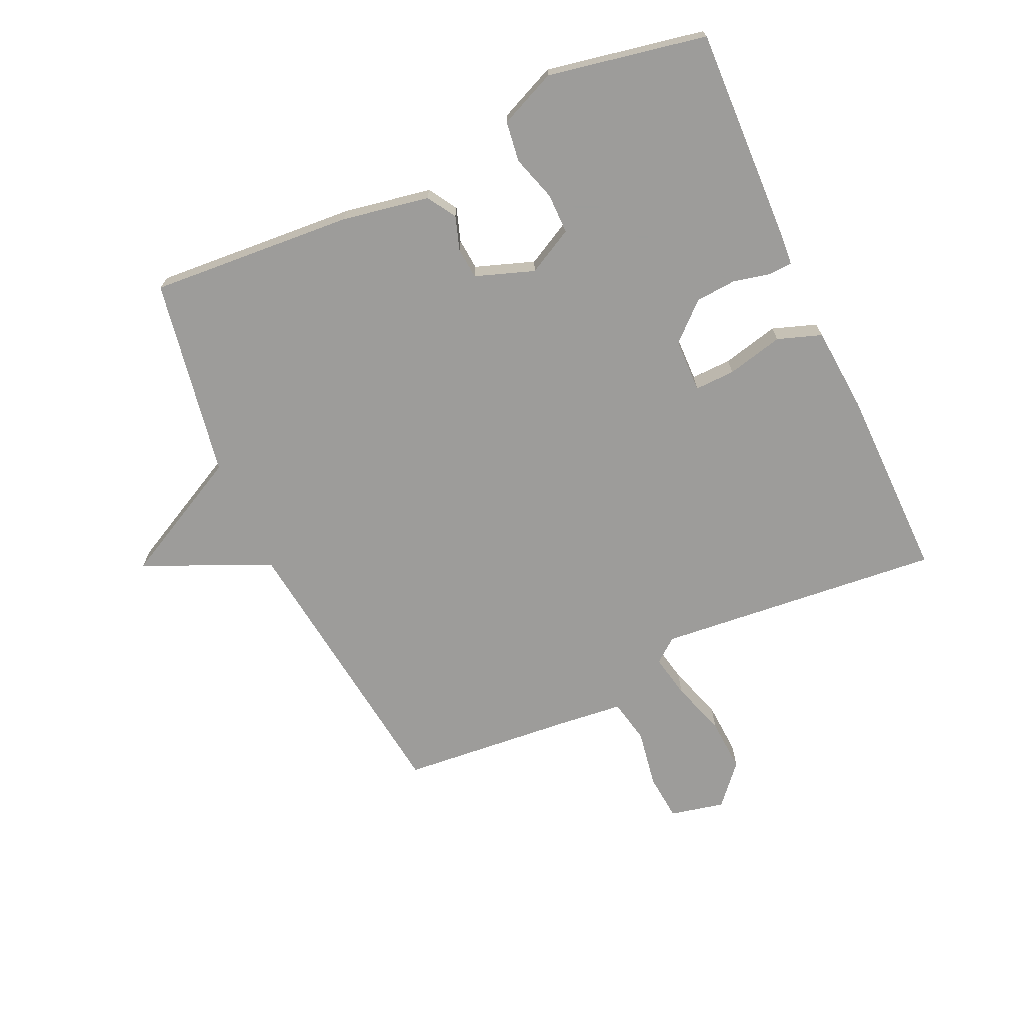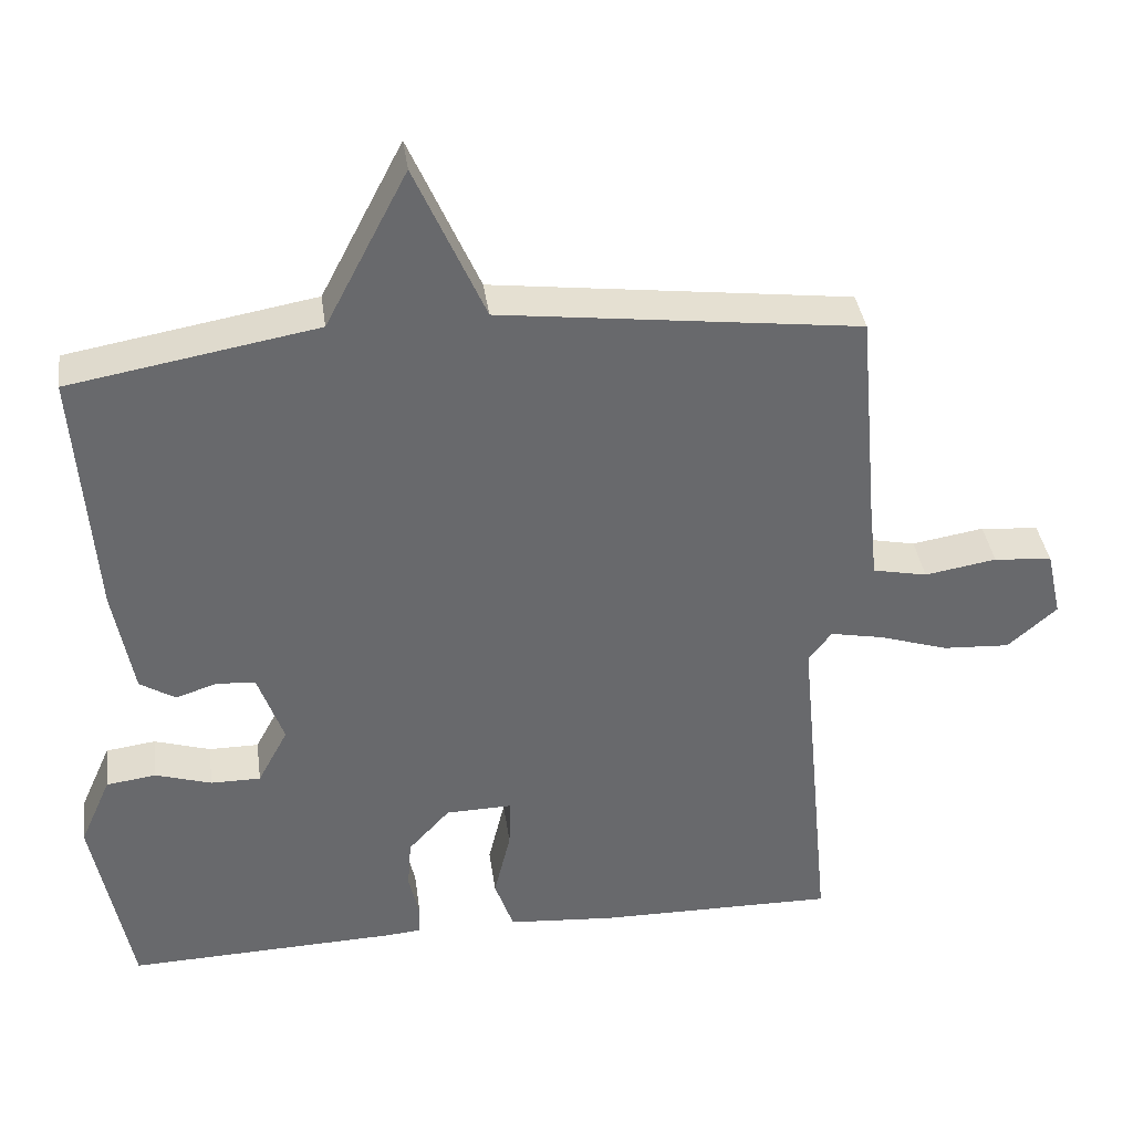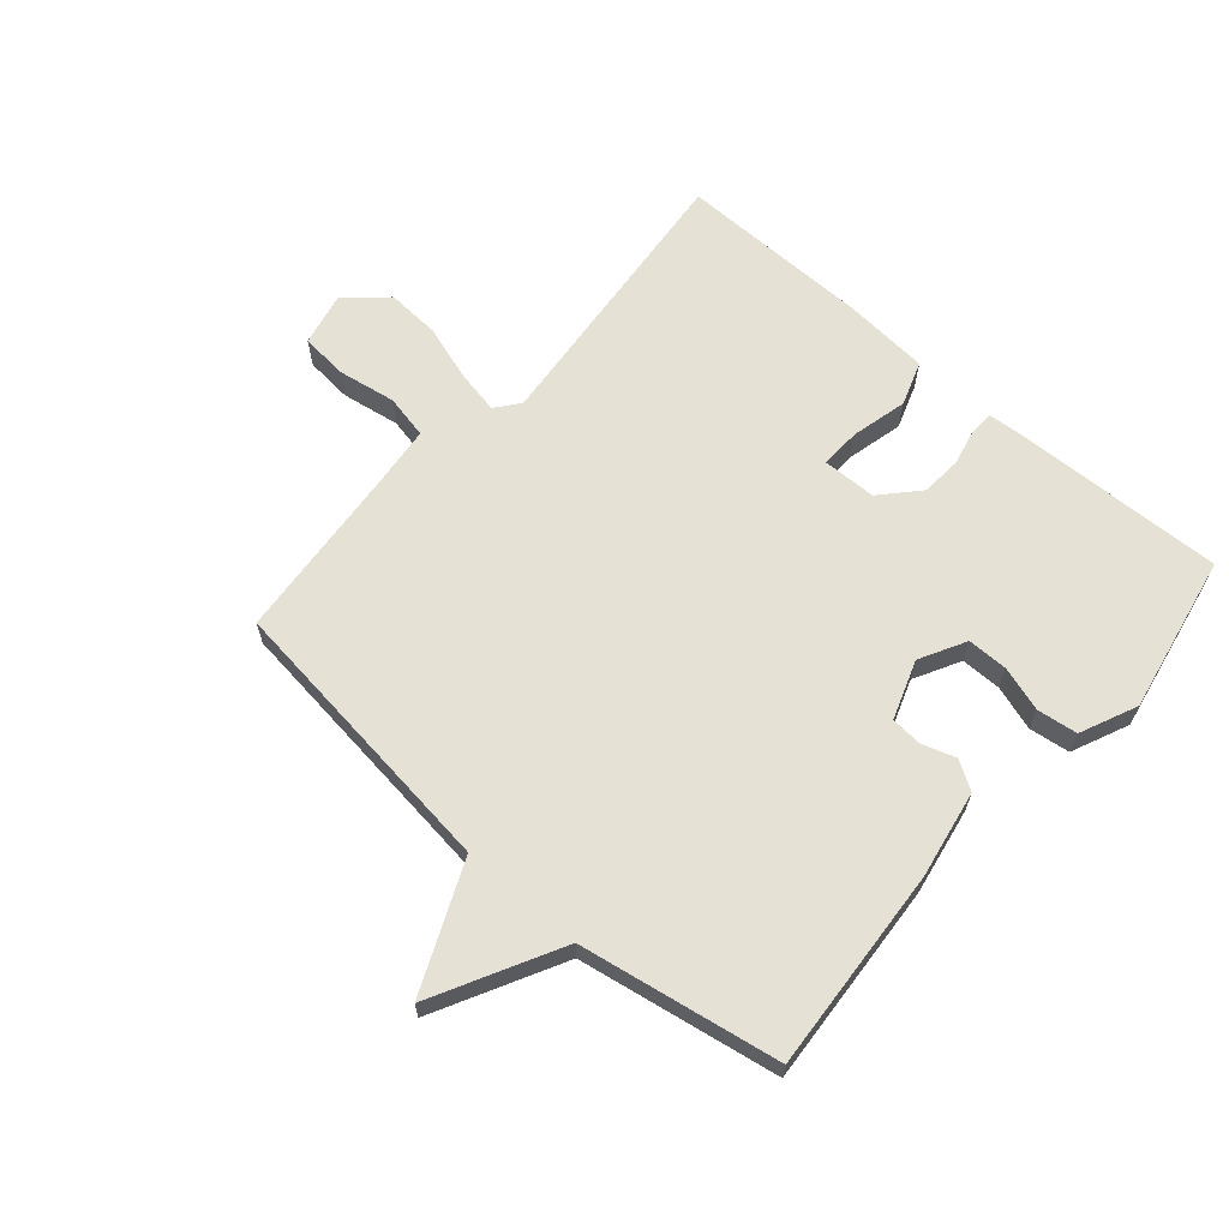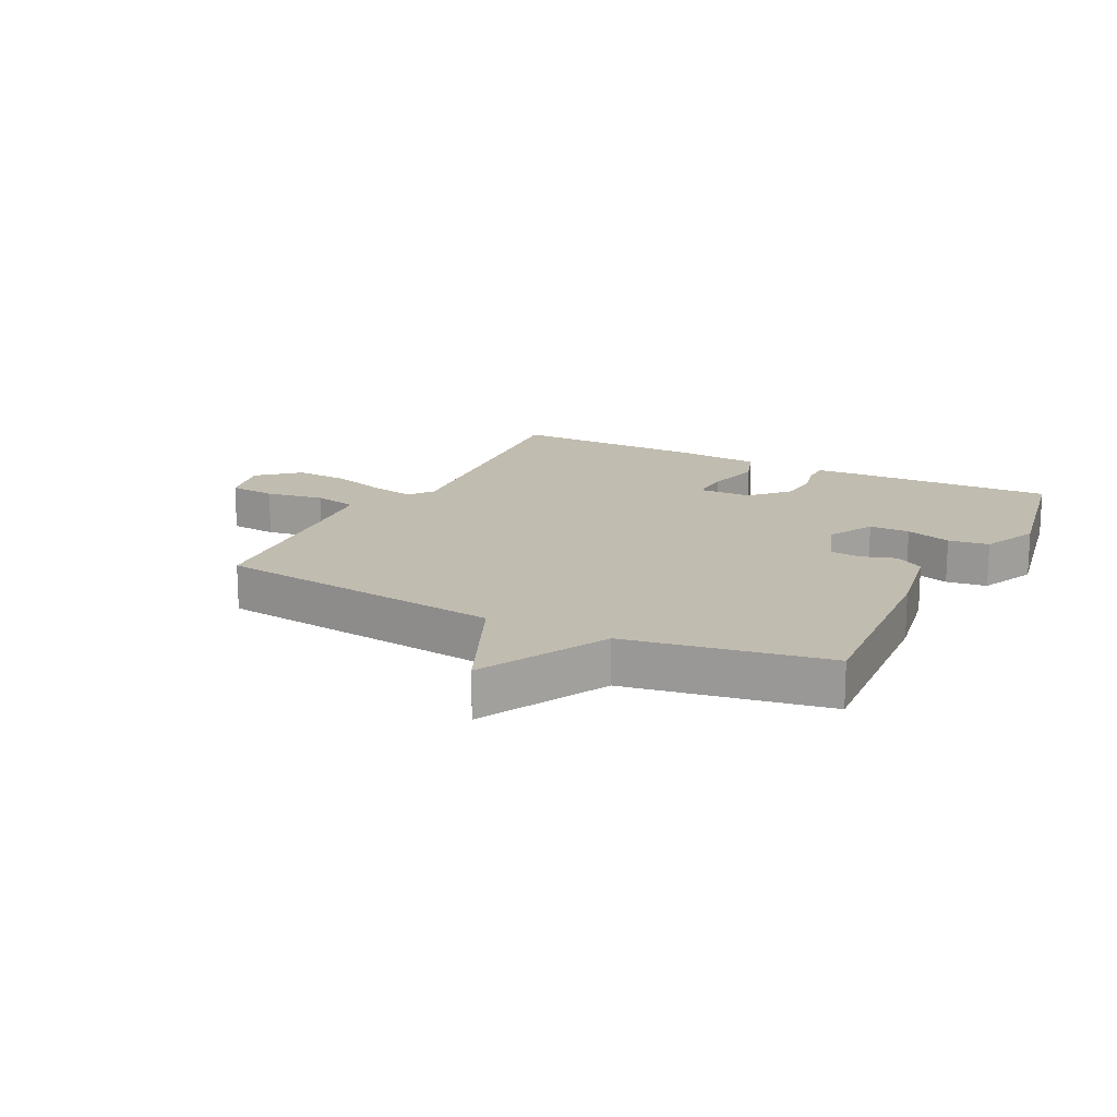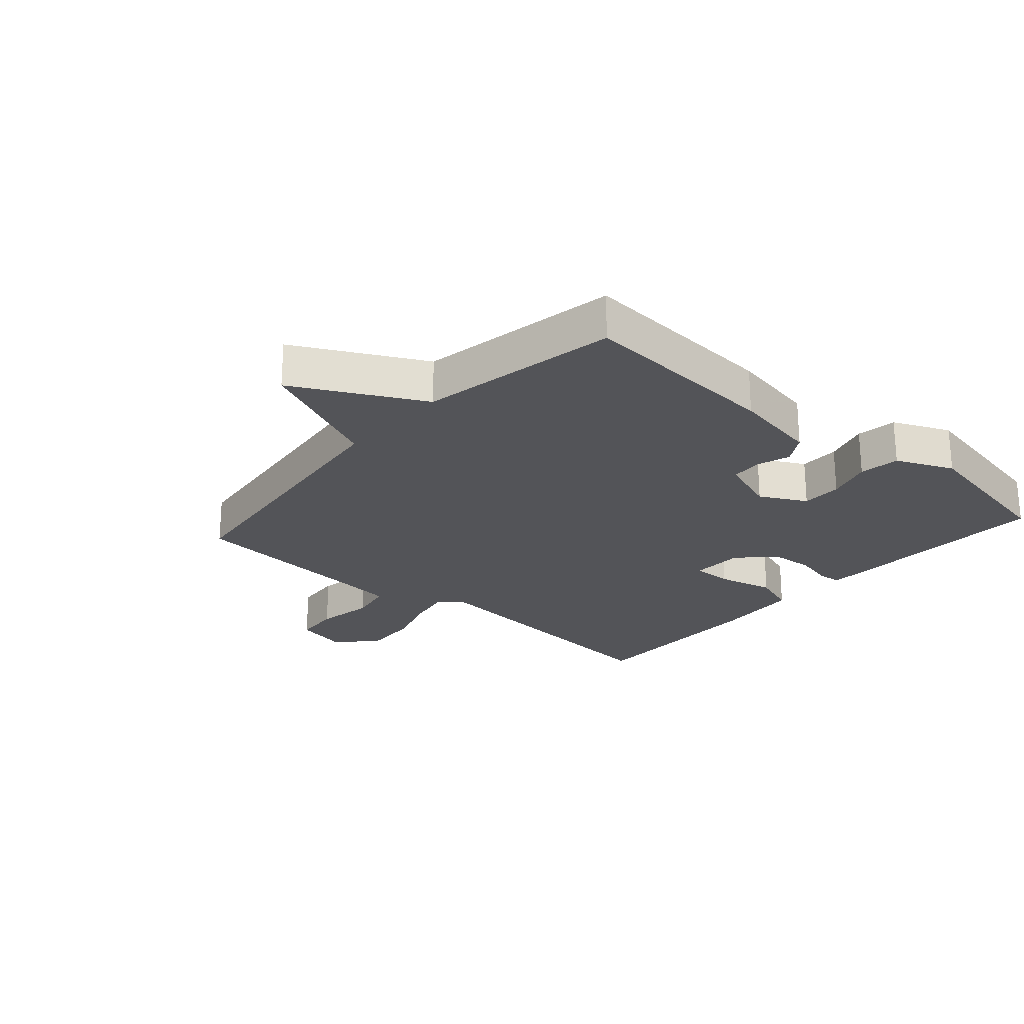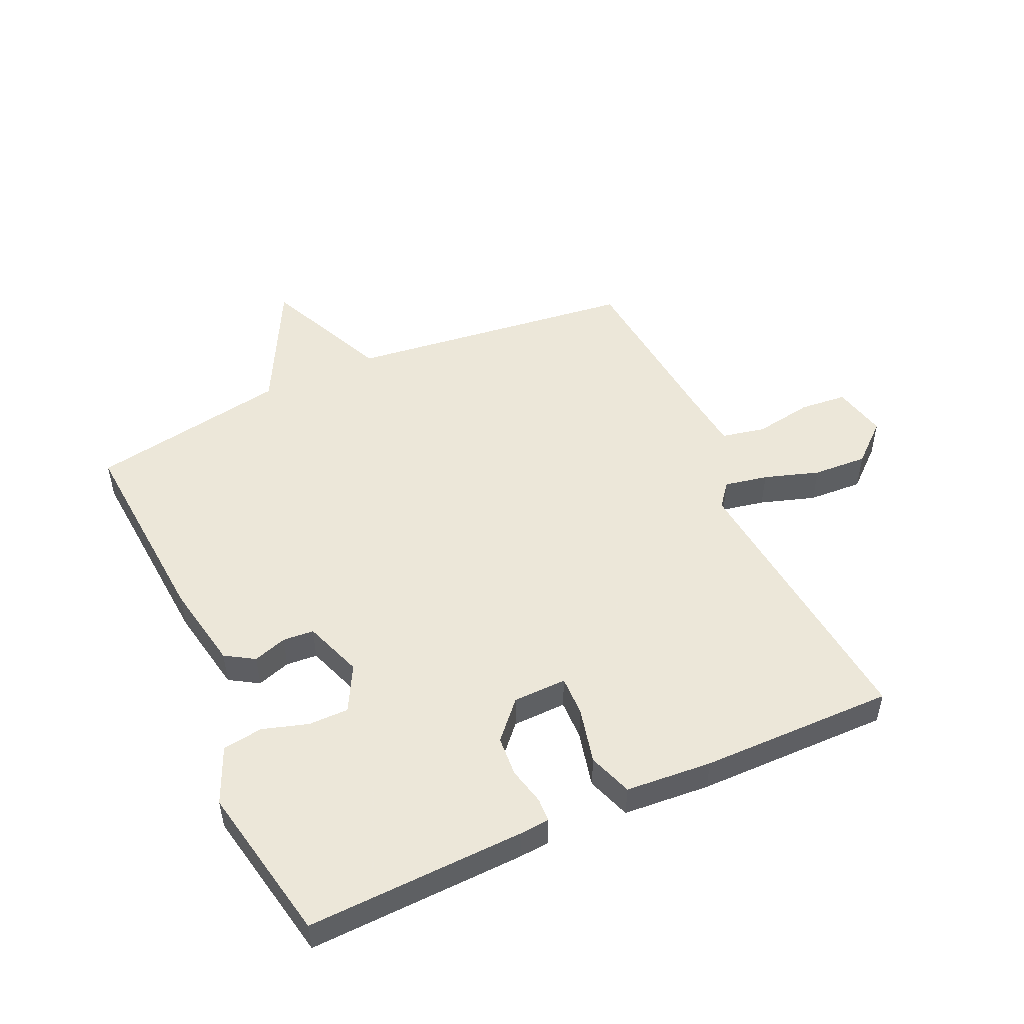
<metadata>
{"format":"obj","ext":"obj","renderer":"f3d","projection":"perspective","resolution":1024,"background":"white","views":[{"elev":-70.0,"azim":114.6,"up":"+Y"},{"elev":37.7,"azim":172.2,"up":"+Z"},{"elev":64.4,"azim":41.1,"up":"+Y"},{"elev":16.4,"azim":27.0,"up":"+Y"},{"elev":-23.5,"azim":48.7,"up":"+Y"},{"elev":50.2,"azim":155.4,"up":"+Y"}]}
</metadata>
<code>
v -0.5 0.07 -0.5
v -0.455 0.07 -0.033
v -0.486 0.07 0.006
v -0.557 0.07 -0.008
v -0.647 0.07 -0.037
v -0.736 0.07 -0.042
v -0.801 0.07 0.015
v -0.781 0.07 0.104
v -0.704 0.07 0.111
v -0.609 0.07 0.095
v -0.537 0.07 0.11
v -0.526 0.07 0.212
v -0.5 0.07 0.5
v -0.026 0.07 0.558
v 0.066 0.07 0.766
v 0.174 0.07 0.558
v 0.5 0.07 0.5
v 0.476 0.07 0.167
v 0.45 0.07 0.024
v 0.403 0.07 -0.005
v 0.348 0.07 0.013
v 0.297 0.07 0.009
v 0.263 0.07 -0.087
v 0.303 0.07 -0.162
v 0.369 0.07 -0.162
v 0.443 0.07 -0.139
v 0.509 0.07 -0.148
v 0.55 0.07 -0.241
v 0.5 0.07 -0.5
v 0.144 0.07 -0.488
v 0.095 0.07 -0.484
v 0.093 0.07 -0.445
v 0.107 0.07 -0.384
v 0.102 0.07 -0.318
v 0.047 0.07 -0.258
v -0.041 0.07 -0.256
v -0.039 0.07 -0.322
v -0.017 0.07 -0.414
v -0.042 0.07 -0.486
v -0.183 0.07 -0.497
v -0.5 0 -0.5
v -0.455 0 -0.033
v -0.486 0 0.006
v -0.557 0 -0.008
v -0.647 0 -0.037
v -0.736 0 -0.042
v -0.801 0 0.015
v -0.781 0 0.104
v -0.704 0 0.111
v -0.609 0 0.095
v -0.537 0 0.11
v -0.526 0 0.212
v -0.5 0 0.5
v -0.026 0 0.558
v 0.066 0 0.766
v 0.174 0 0.558
v 0.5 0 0.5
v 0.476 0 0.167
v 0.45 0 0.024
v 0.403 0 -0.005
v 0.348 0 0.013
v 0.297 0 0.009
v 0.263 0 -0.087
v 0.303 0 -0.162
v 0.369 0 -0.162
v 0.443 0 -0.139
v 0.509 0 -0.148
v 0.55 0 -0.241
v 0.5 0 -0.5
v 0.144 0 -0.488
v 0.095 0 -0.484
v 0.093 0 -0.445
v 0.107 0 -0.384
v 0.102 0 -0.318
v 0.047 0 -0.258
v -0.041 0 -0.256
v -0.039 0 -0.322
v -0.017 0 -0.414
v -0.042 0 -0.486
v -0.183 0 -0.497
f 40 1 2
f 39 40 2
f 38 39 2
f 37 38 2
f 36 37 2 3
f 35 36 3
f 31 32 33
f 30 31 33
f 29 30 33
f 28 29 33
f 27 28 33
f 26 27 33
f 25 26 33
f 24 25 33 34
f 23 24 34 35
f 19 20 21
f 18 19 21
f 17 18 21
f 16 17 21
f 16 21 22
f 15 16 22
f 14 15 22
f 23 35 3
f 22 23 3
f 14 22 3
f 13 14 3
f 12 13 3
f 8 9 10
f 7 8 10
f 6 7 10
f 5 6 10
f 4 5 10
f 3 4 10 11
f 3 11 12
f 42 41 80
f 42 80 79
f 42 79 78
f 42 78 77
f 43 42 77 76
f 43 76 75
f 73 72 71
f 73 71 70
f 73 70 69
f 73 69 68
f 73 68 67
f 73 67 66
f 73 66 65
f 74 73 65 64
f 75 74 64 63
f 61 60 59
f 61 59 58
f 61 58 57
f 61 57 56
f 62 61 56
f 62 56 55
f 62 55 54
f 43 75 63
f 43 63 62
f 43 62 54
f 43 54 53
f 43 53 52
f 50 49 48
f 50 48 47
f 50 47 46
f 50 46 45
f 50 45 44
f 51 50 44 43
f 52 51 43
f 1 41 42 2
f 2 42 43 3
f 3 43 44 4
f 4 44 45 5
f 5 45 46 6
f 6 46 47 7
f 7 47 48 8
f 8 48 49 9
f 9 49 50 10
f 10 50 51 11
f 11 51 52 12
f 12 52 53 13
f 13 53 54 14
f 14 54 55 15
f 15 55 56 16
f 16 56 57 17
f 17 57 58 18
f 18 58 59 19
f 19 59 60 20
f 20 60 61 21
f 21 61 62 22
f 22 62 63 23
f 23 63 64 24
f 24 64 65 25
f 25 65 66 26
f 26 66 67 27
f 27 67 68 28
f 28 68 69 29
f 29 69 70 30
f 30 70 71 31
f 31 71 72 32
f 32 72 73 33
f 33 73 74 34
f 34 74 75 35
f 35 75 76 36
f 36 76 77 37
f 37 77 78 38
f 38 78 79 39
f 39 79 80 40
f 40 80 41 1

</code>
